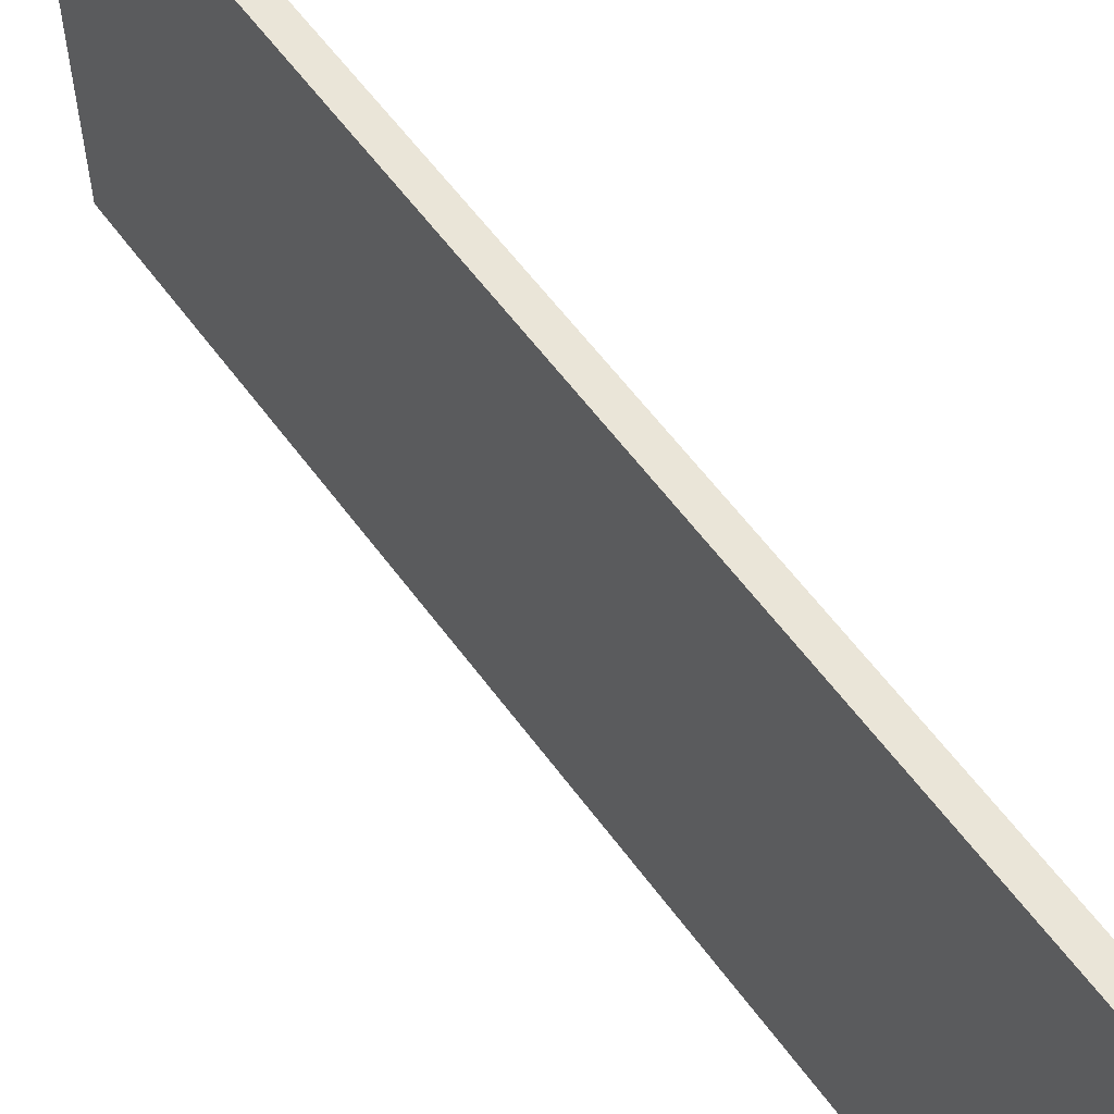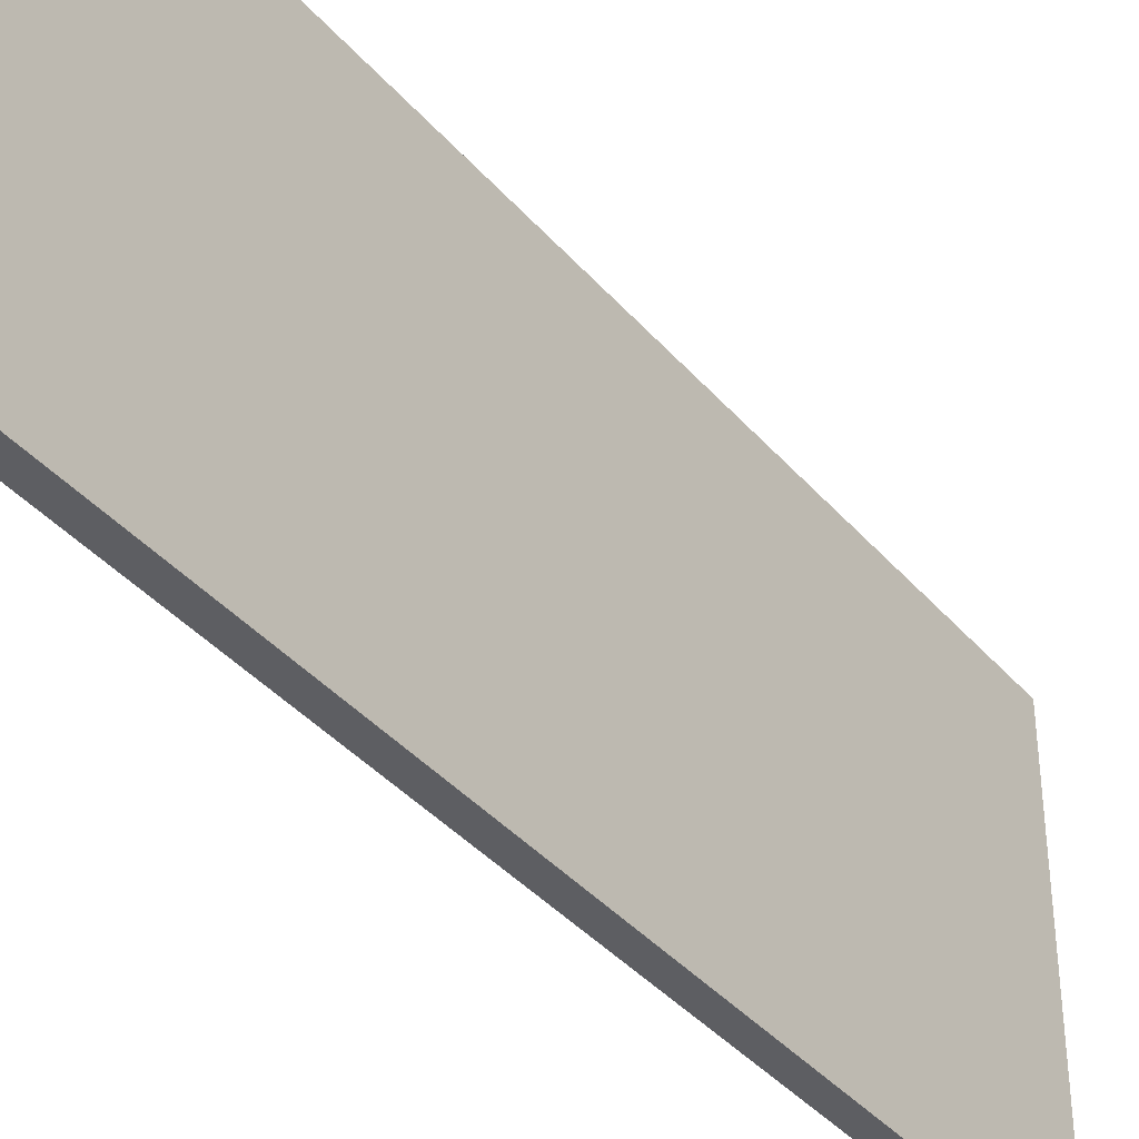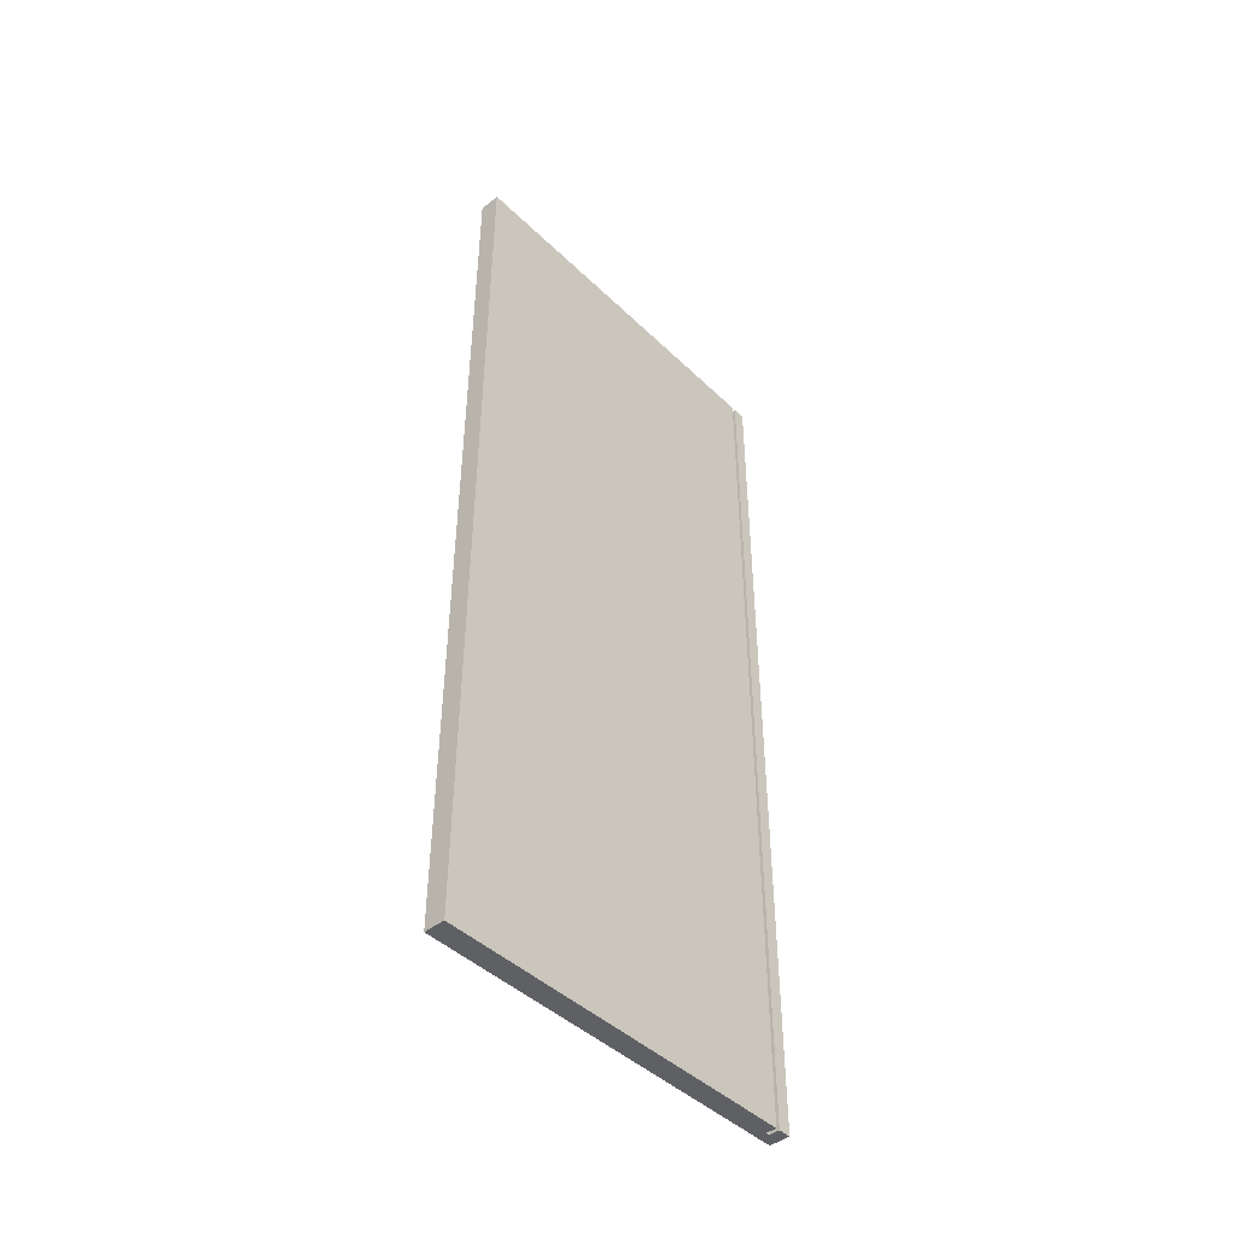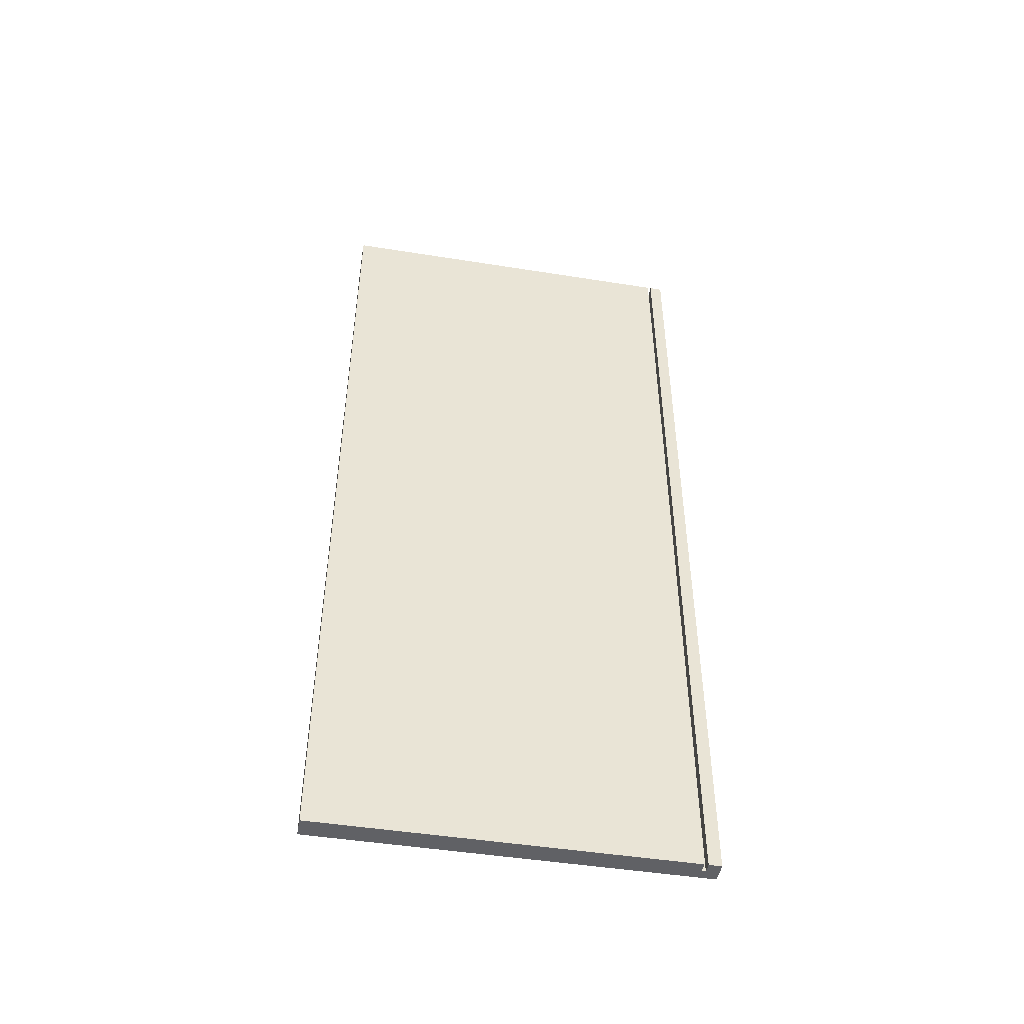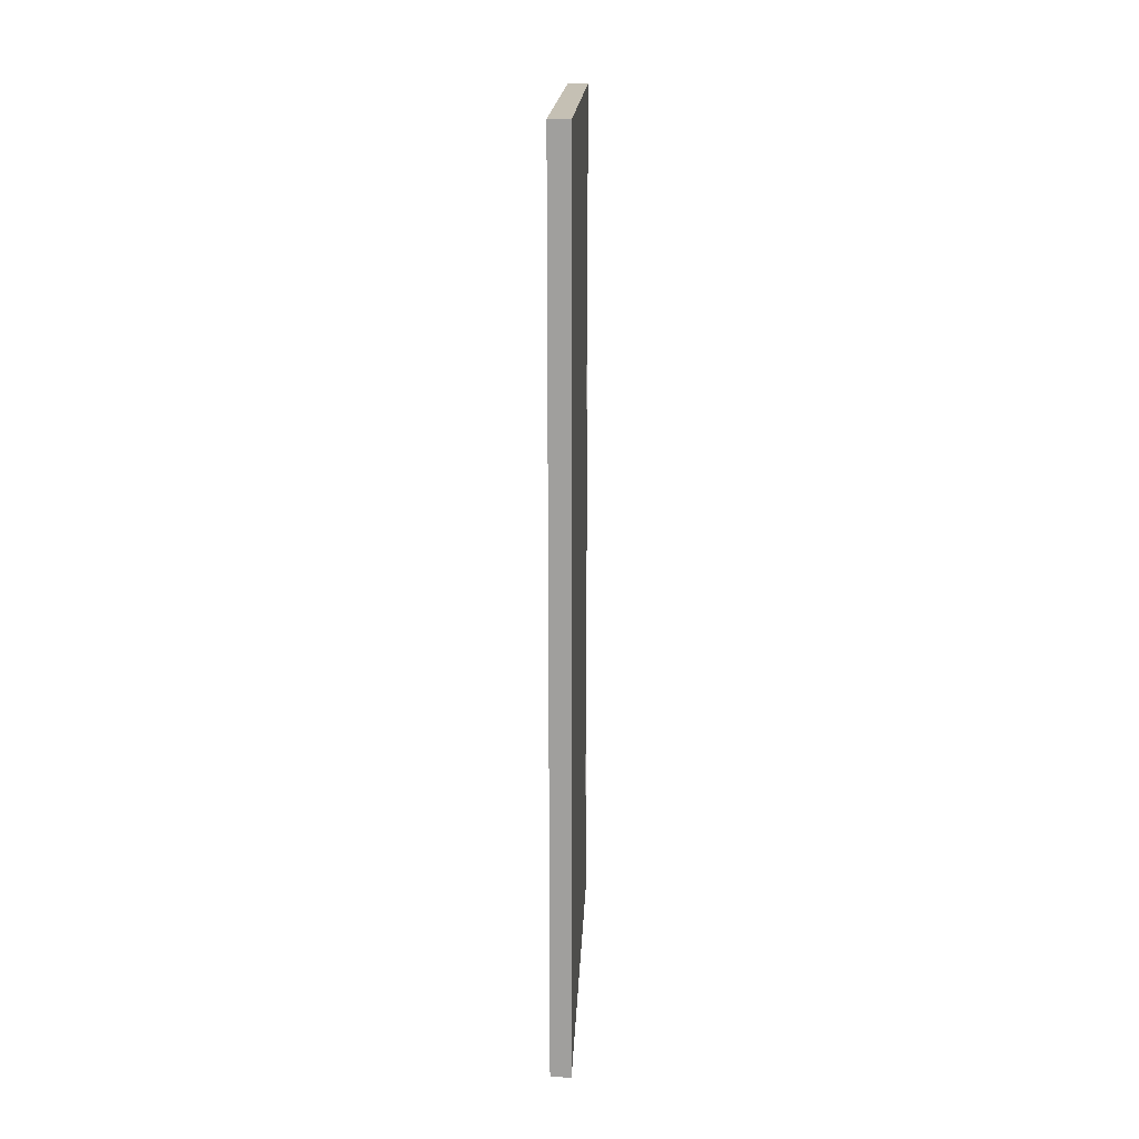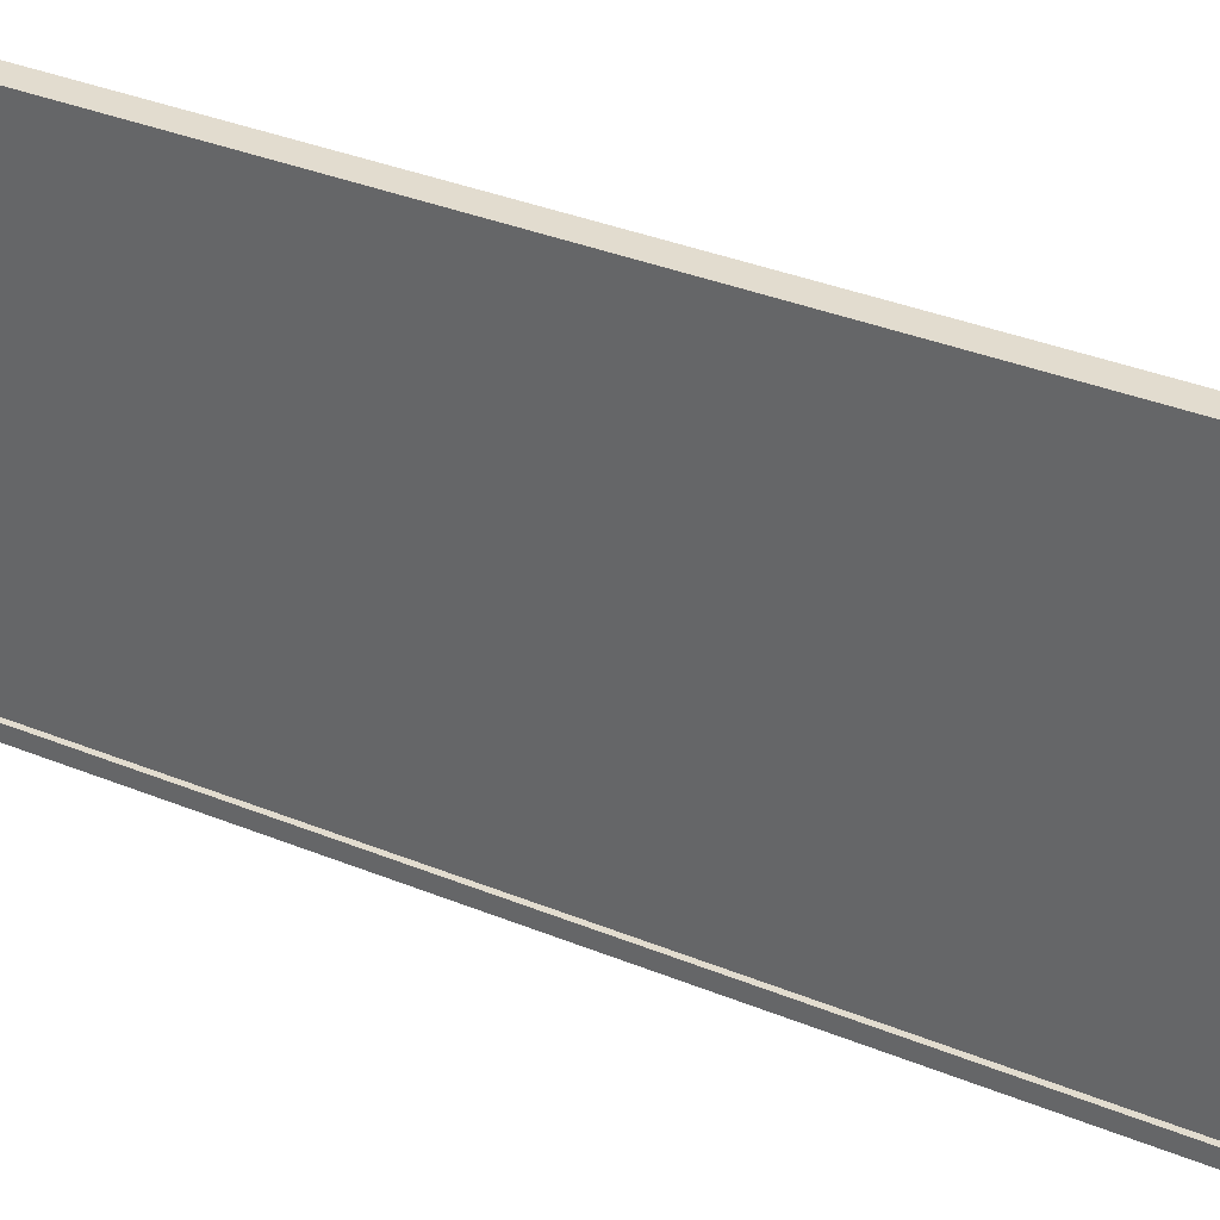
<metadata>
{"format":"obj","ext":"obj","renderer":"f3d","projection":"perspective","resolution":1024,"background":"white","views":[{"elev":59.0,"azim":-35.9,"up":"+Z"},{"elev":-39.1,"azim":-144.0,"up":"+Z"},{"elev":-45.0,"azim":42.2,"up":"+Y"},{"elev":-47.3,"azim":79.8,"up":"+Y"},{"elev":18.3,"azim":2.5,"up":"+Y"},{"elev":34.7,"azim":118.8,"up":"+Z"}]}
</metadata>
<code>
o Group4/mesh3/mesh3-geometry#mesh3-geometry
v -0.5794 -0.7018 -0.3339
v -0.596 -0.7018 -0.3132
v -0.6126 -0.7018 -0.3339
v -0.5794 -0.7018 -0.3132
v -0.6126 -0.7018 0.2871
v -0.6126 0.7472 -0.3339
v -0.5794 0.7472 -0.3132
v -0.596 -0.7018 -0.307
v -0.5794 0.7472 -0.3339
v -0.596 0.7472 -0.3132
v -0.6126 0.7472 0.2871
v -0.5794 -0.7018 0.2871
v -0.596 0.7472 -0.307
v -0.5794 0.7472 0.2871
v -0.5794 -0.7018 -0.307
v -0.5794 0.7472 -0.307
f 1 2 3
f 4 2 1
f 5 3 2
f 3 6 1
f 4 7 2
f 4 1 7
f 3 5 6
f 8 5 2
f 9 1 6
f 10 2 7
f 9 7 1
f 11 6 5
f 5 8 12
f 8 2 13
f 9 6 7
f 10 13 2
f 10 7 6
f 11 10 6
f 11 5 14
f 15 12 8
f 12 14 5
f 8 13 15
f 13 10 11
f 14 13 11
f 12 15 14
f 16 15 13
f 16 13 14
f 16 14 15
f 3 2 1
f 1 2 4
f 2 3 5
f 1 6 3
f 2 7 4
f 7 1 4
f 6 5 3
f 2 5 8
f 6 1 9
f 7 2 10
f 1 7 9
f 5 6 11
f 12 8 5
f 13 2 8
f 7 6 9
f 2 13 10
f 6 7 10
f 6 10 11
f 14 5 11
f 8 12 15
f 5 14 12
f 15 13 8
f 11 10 13
f 11 13 14
f 14 15 12
f 13 15 16
f 14 13 16
f 15 14 16

</code>
